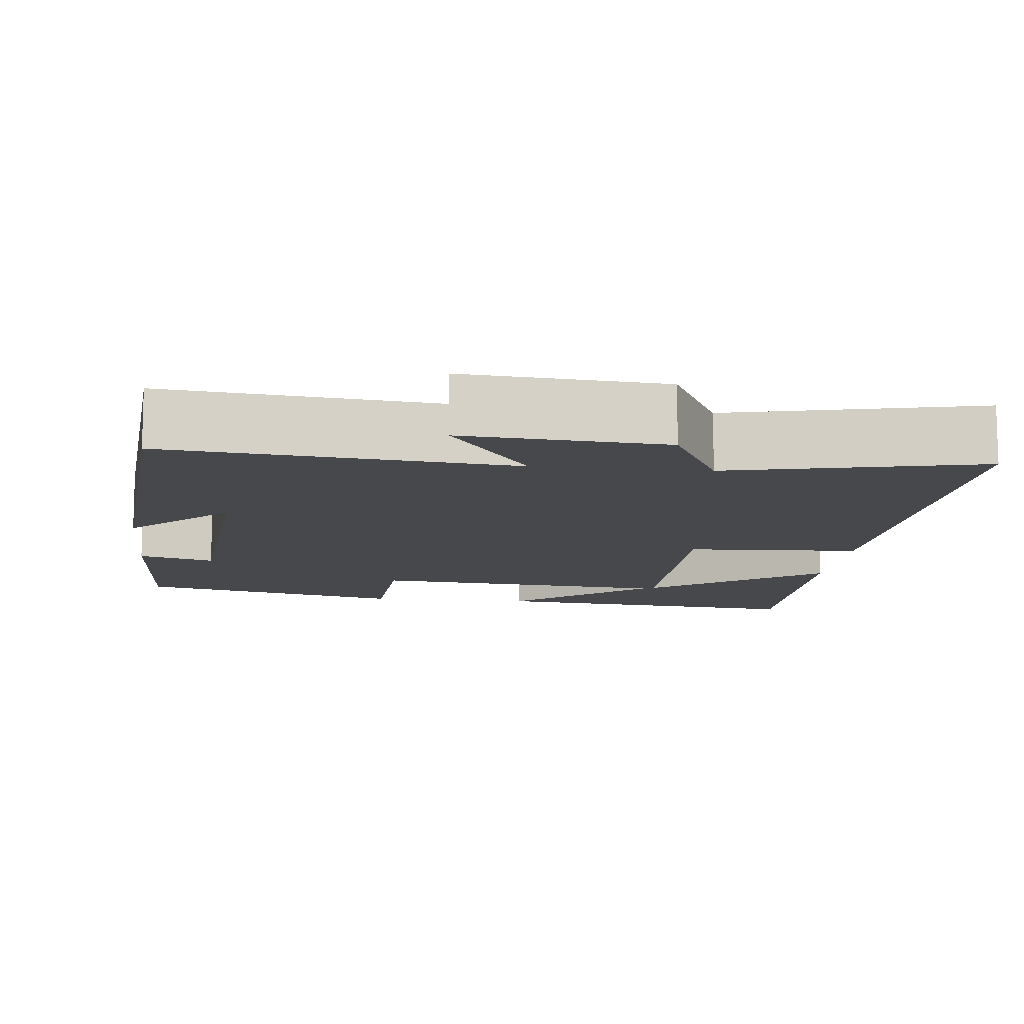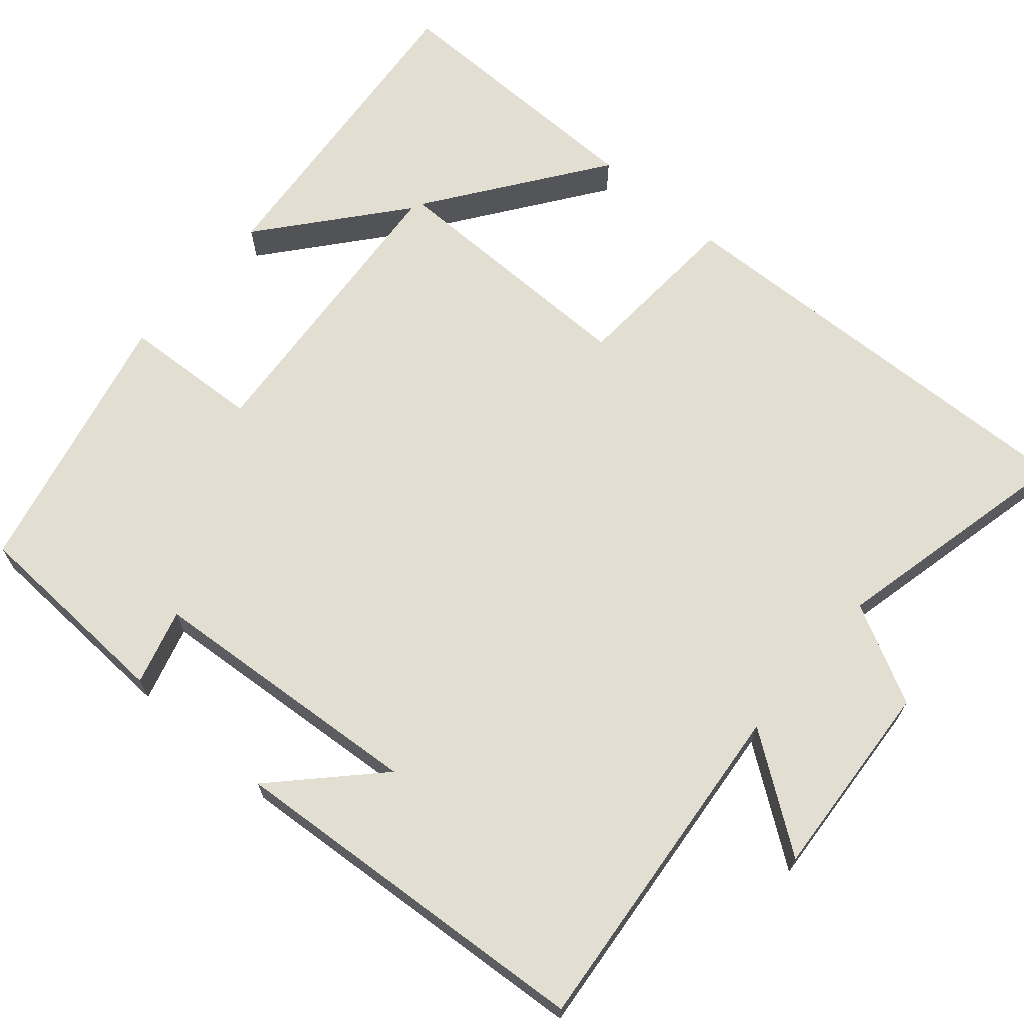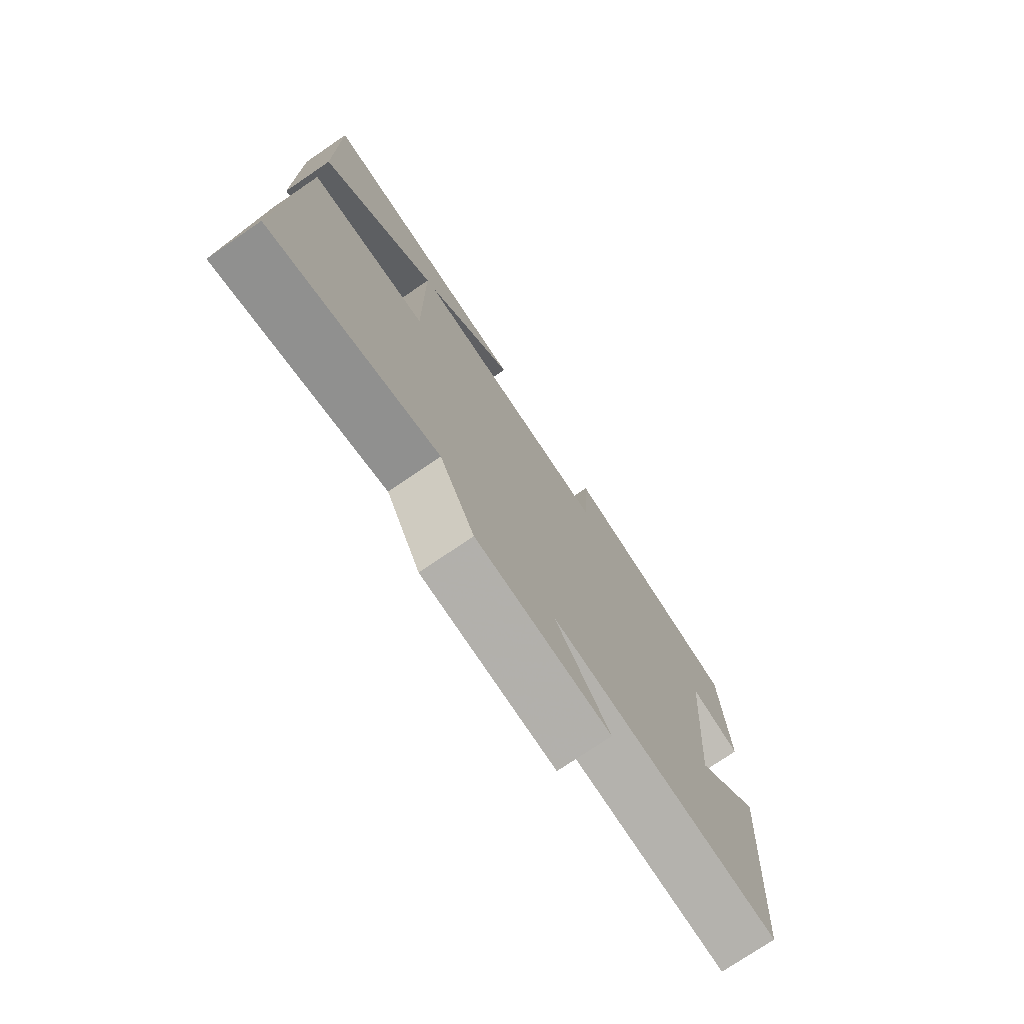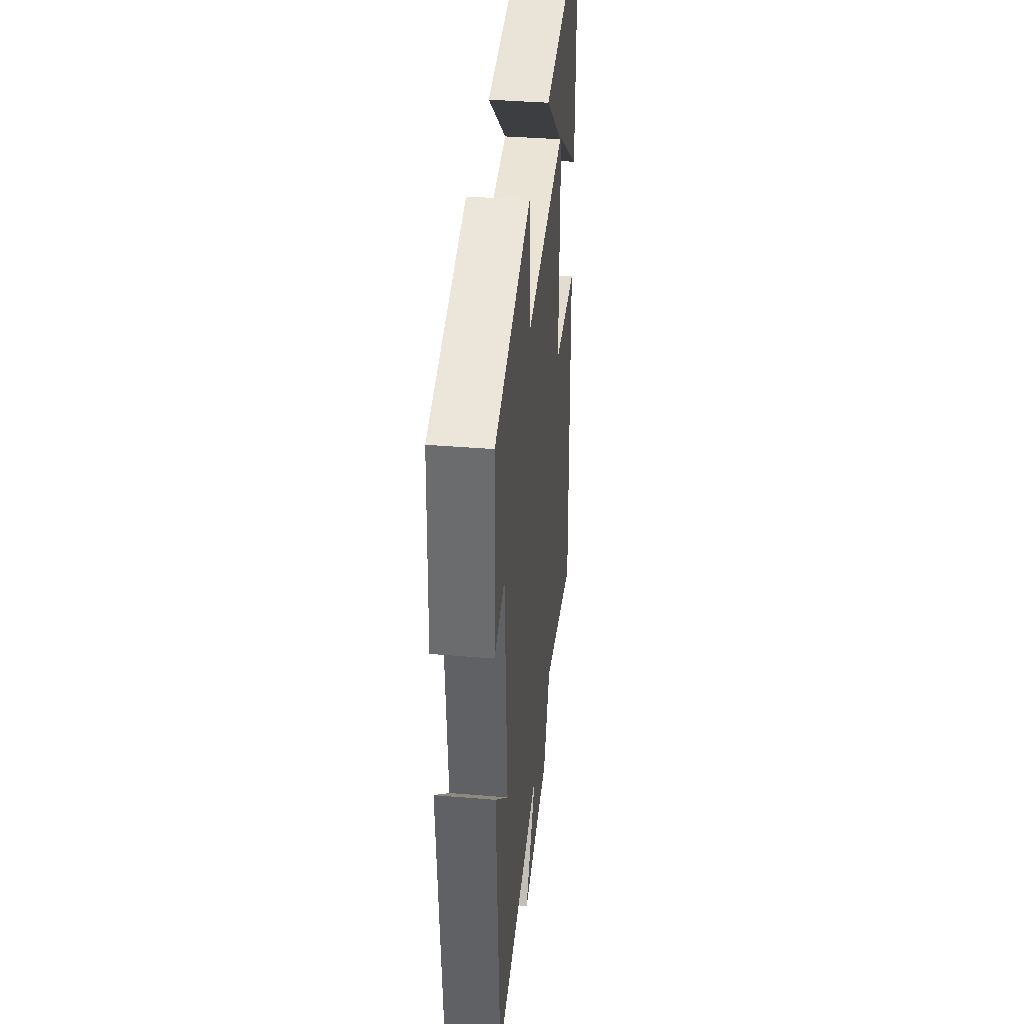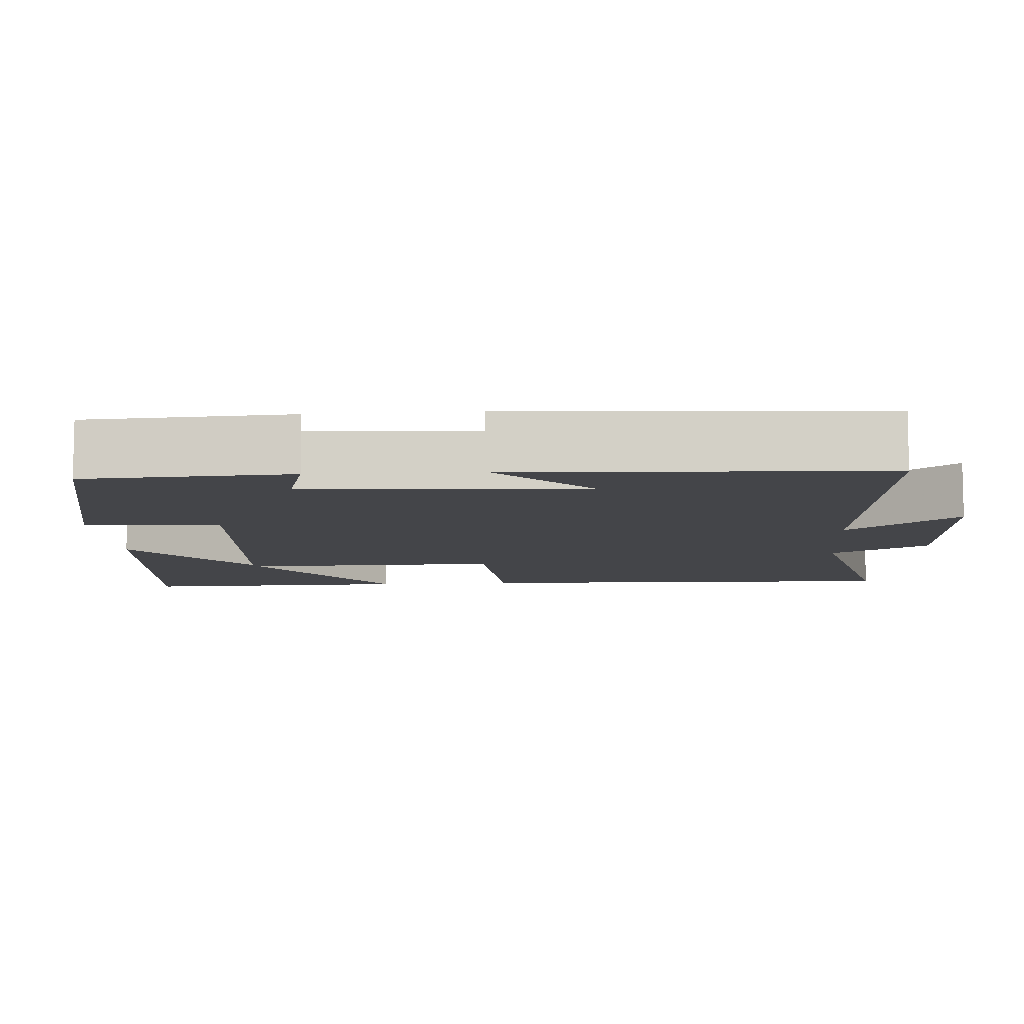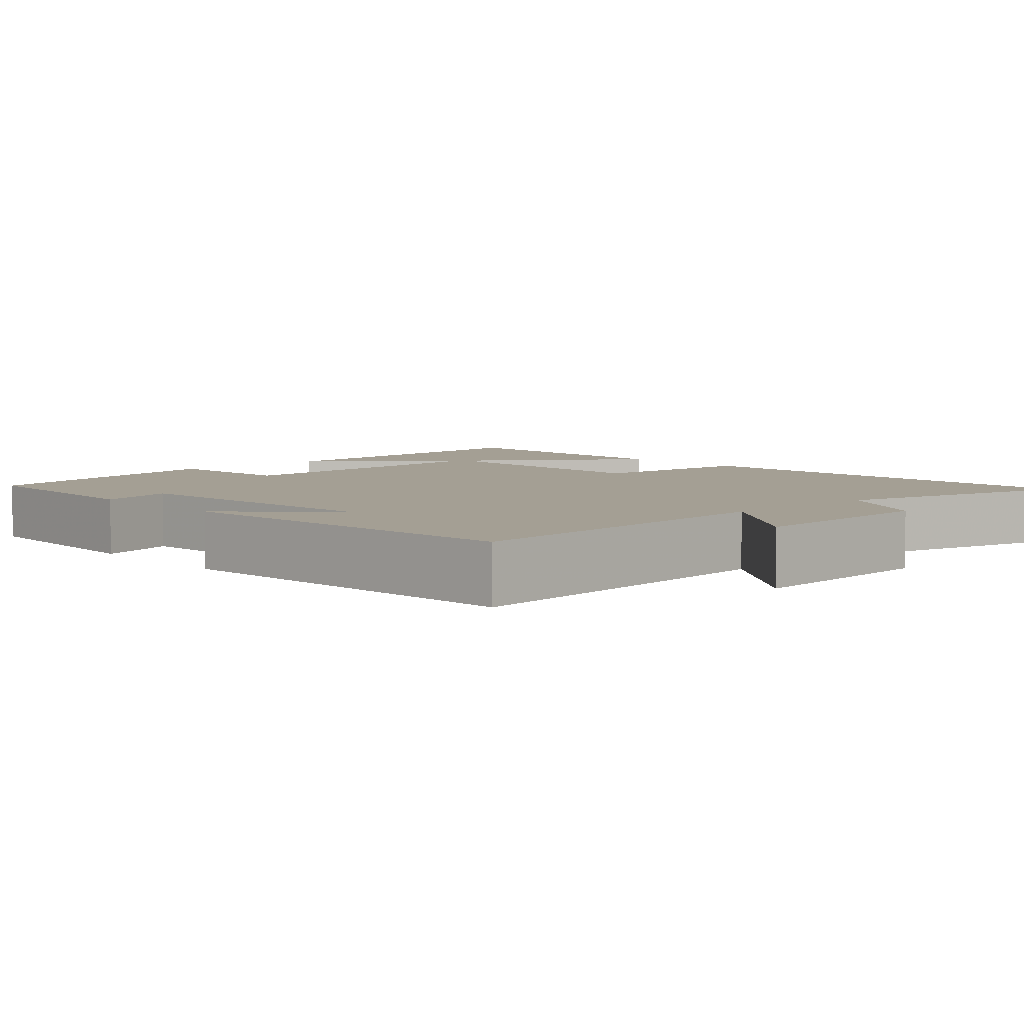
<metadata>
{"format":"obj","ext":"obj","renderer":"f3d","projection":"perspective","resolution":1024,"background":"white","views":[{"elev":-11.3,"azim":173.6,"up":"+Y"},{"elev":67.7,"azim":130.8,"up":"+Y"},{"elev":-75.7,"azim":-55.8,"up":"+Z"},{"elev":38.2,"azim":96.0,"up":"+Z"},{"elev":-9.1,"azim":94.4,"up":"+Y"},{"elev":5.6,"azim":137.7,"up":"+Y"}]}
</metadata>
<code>
v -0.52 0.07 -0.573
v -0.5 0.07 -0.003
v -0.274 0.07 0.01
v -0.276 0.07 0.346
v -0.5 0.07 0.185
v -0.504 0.07 0.539
v -0.083 0.07 0.5
v -0.261 0.07 0.353
v 0.129 0.07 0.321
v 0.139 0.07 0.5
v 0.488 0.07 0.419
v 0.5 0.07 0.15
v 0.402 0.07 0.178
v 0.374 0.07 -0.184
v 0.5 0.07 -0.062
v 0.464 0.07 -0.543
v 0.021 0.07 -0.5
v 0.126 0.07 -0.646
v -0.132 0.07 -0.628
v -0.199 0.07 -0.5
v -0.52 0 -0.573
v -0.5 0 -0.003
v -0.274 0 0.01
v -0.276 0 0.346
v -0.5 0 0.185
v -0.504 0 0.539
v -0.083 0 0.5
v -0.261 0 0.353
v 0.129 0 0.321
v 0.139 0 0.5
v 0.488 0 0.419
v 0.5 0 0.15
v 0.402 0 0.178
v 0.374 0 -0.184
v 0.5 0 -0.062
v 0.464 0 -0.543
v 0.021 0 -0.5
v 0.126 0 -0.646
v -0.132 0 -0.628
v -0.199 0 -0.5
f 17 18 19 20
f 14 15 16
f 14 16 17
f 13 14 17 20
f 11 12 13
f 10 11 13
f 9 10 13
f 8 9 13 20
f 4 5 6 7
f 4 7 8
f 3 4 8 20
f 1 2 3 20
f 40 39 38 37
f 36 35 34
f 37 36 34
f 40 37 34 33
f 33 32 31
f 33 31 30
f 33 30 29
f 40 33 29 28
f 27 26 25 24
f 28 27 24
f 40 28 24 23
f 40 23 22 21
f 1 21 22 2
f 2 22 23 3
f 3 23 24 4
f 4 24 25 5
f 5 25 26 6
f 6 26 27 7
f 7 27 28 8
f 8 28 29 9
f 9 29 30 10
f 10 30 31 11
f 11 31 32 12
f 12 32 33 13
f 13 33 34 14
f 14 34 35 15
f 15 35 36 16
f 16 36 37 17
f 17 37 38 18
f 18 38 39 19
f 19 39 40 20
f 20 40 21 1

</code>
